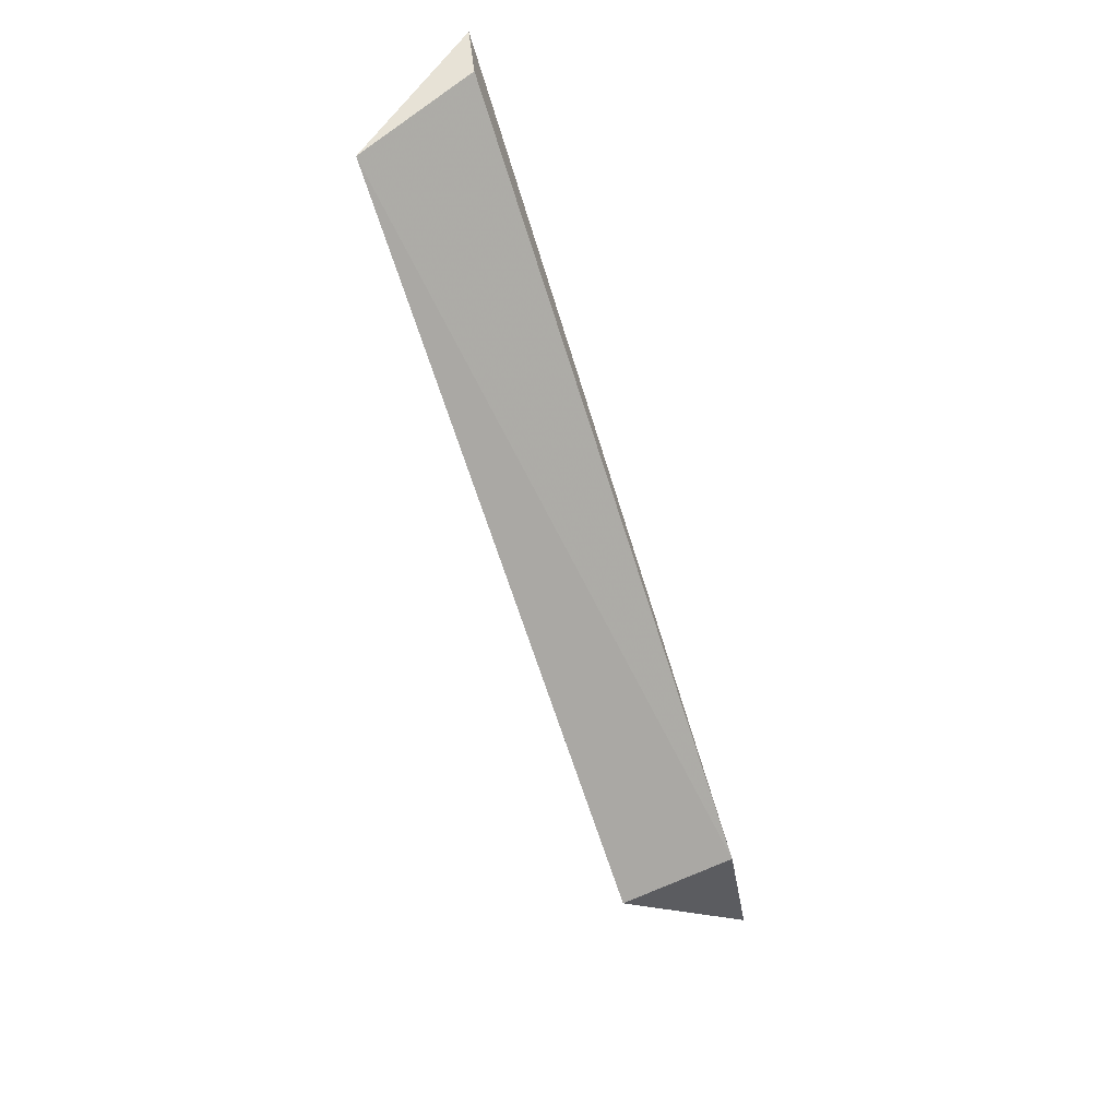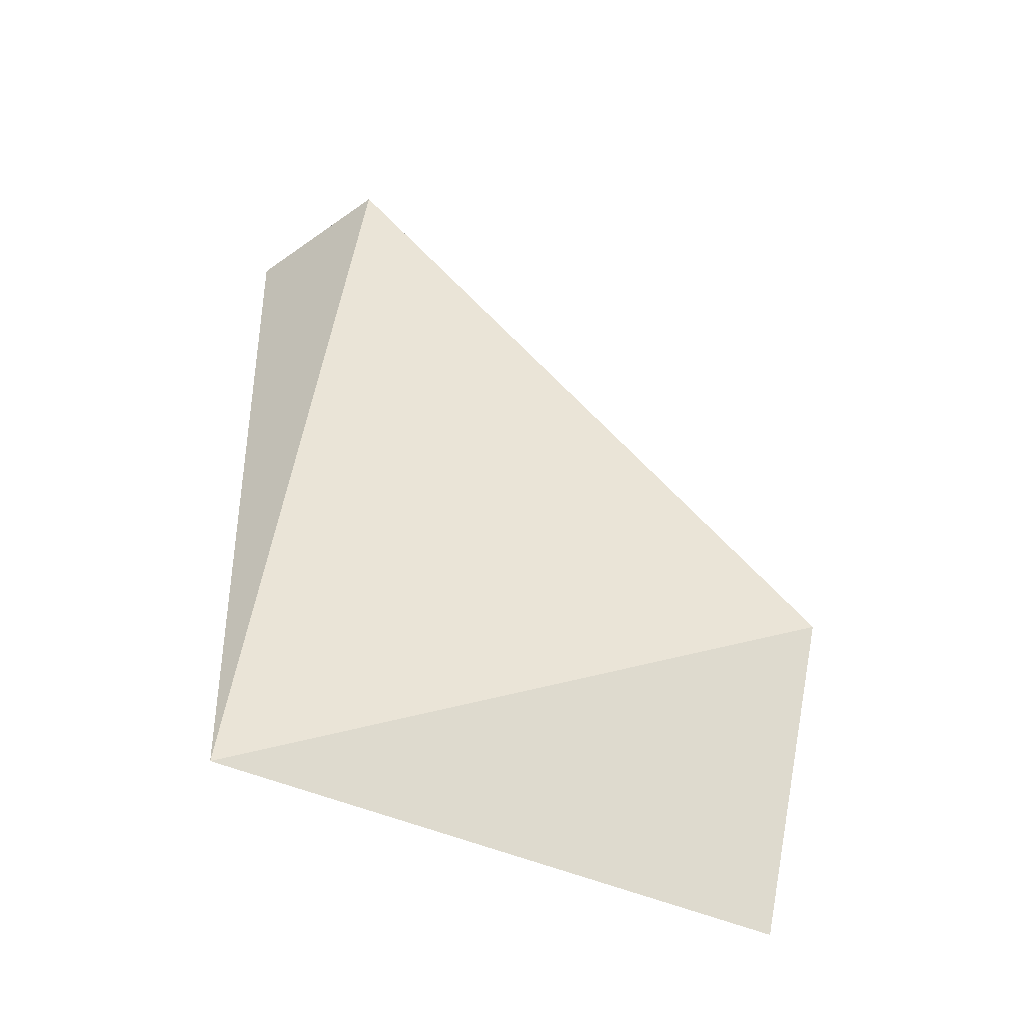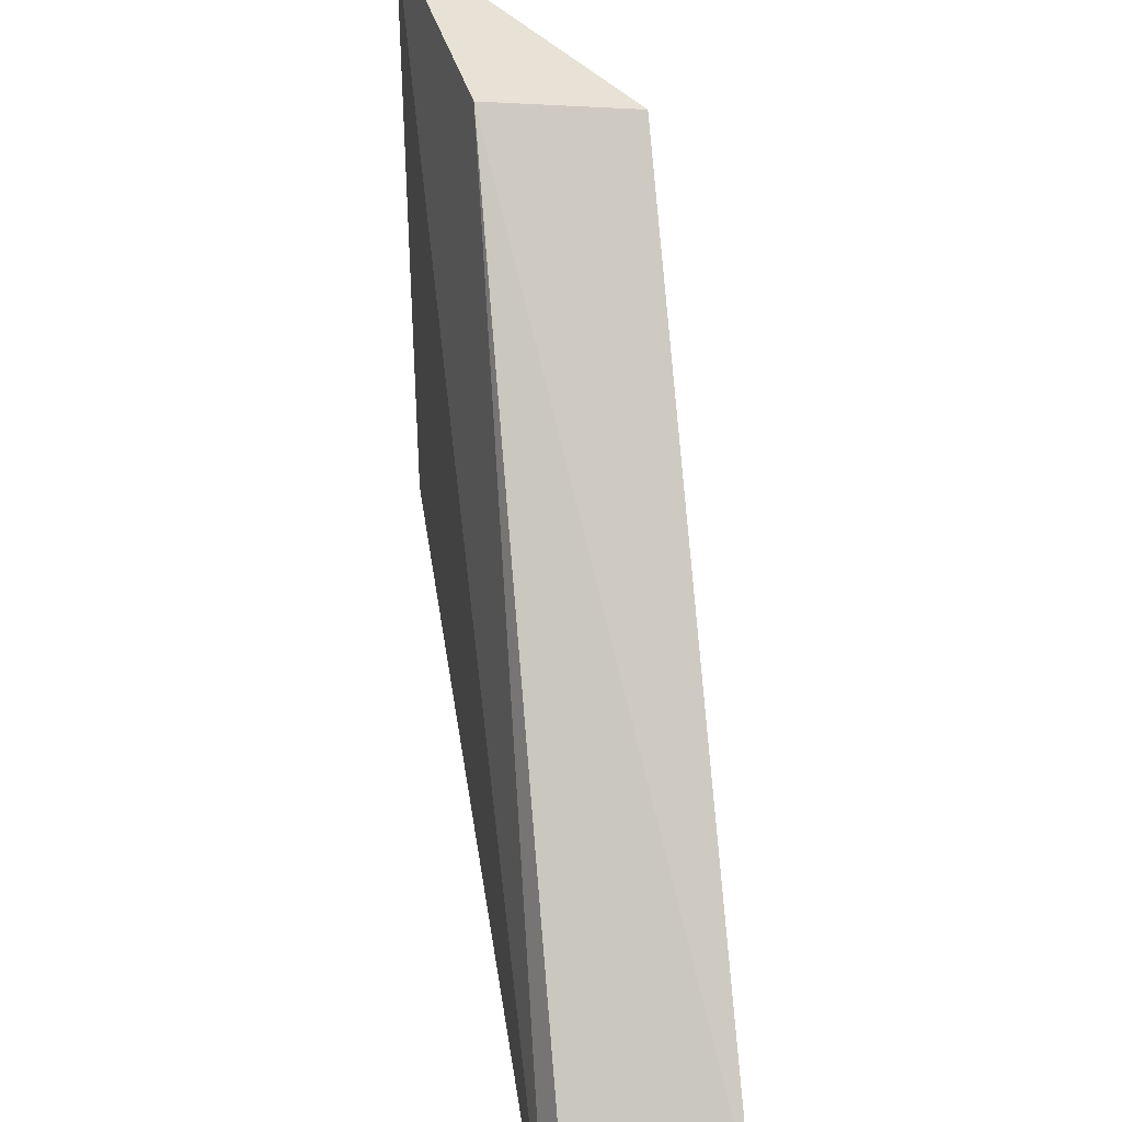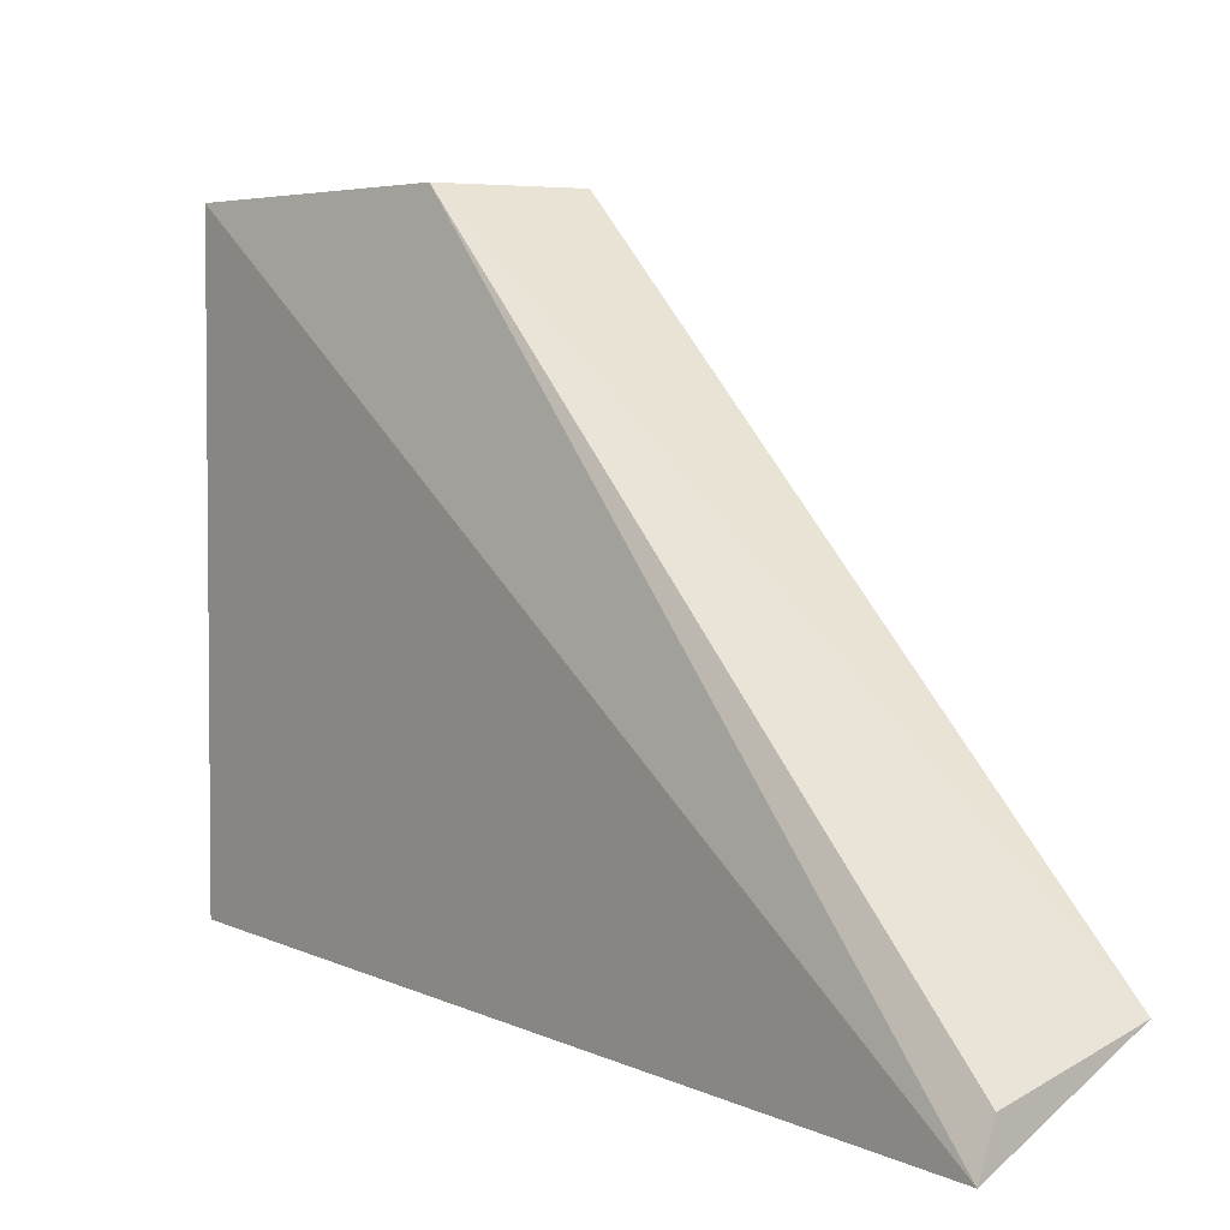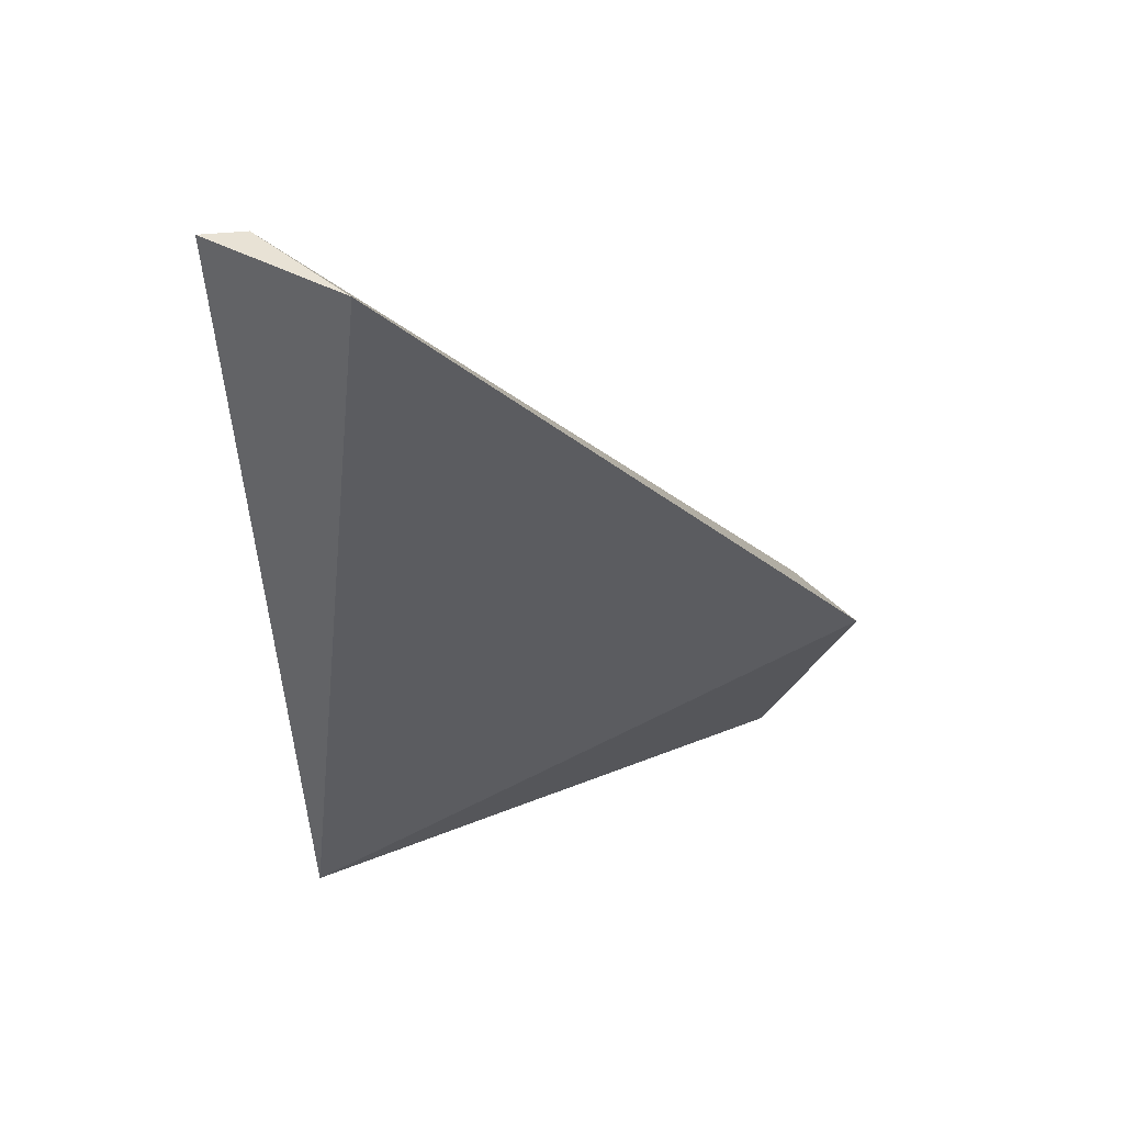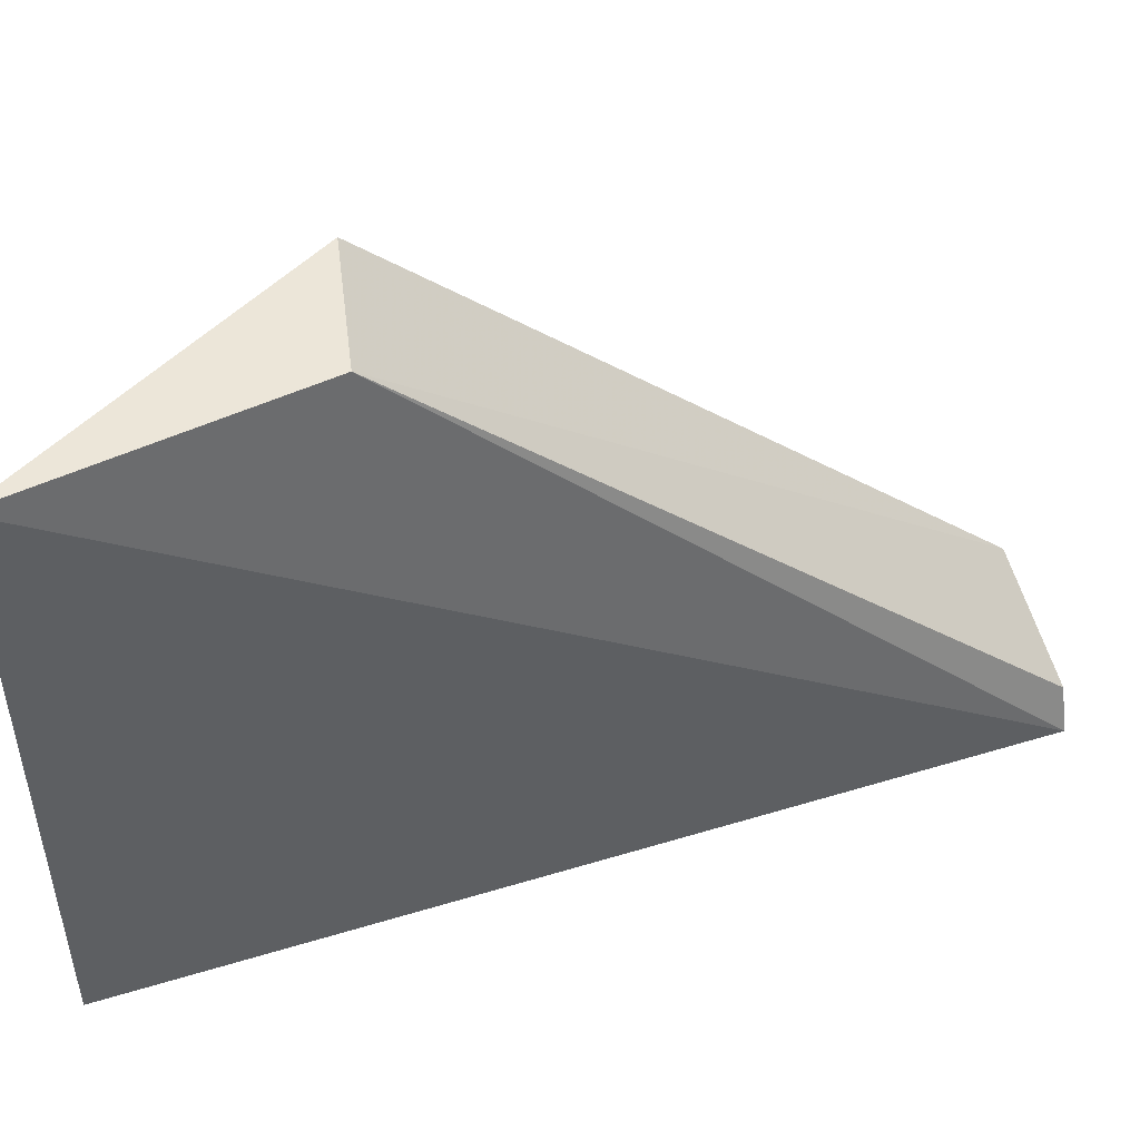
<metadata>
{"format":"obj","ext":"obj","renderer":"f3d","projection":"perspective","resolution":1024,"background":"white","views":[{"elev":63.0,"azim":-26.2,"up":"+Y"},{"elev":-54.4,"azim":-113.7,"up":"+Y"},{"elev":40.4,"azim":172.9,"up":"+Z"},{"elev":3.3,"azim":142.7,"up":"+Z"},{"elev":40.6,"azim":-116.3,"up":"+Y"},{"elev":49.4,"azim":70.5,"up":"+Z"}]}
</metadata>
<code>
v 0.01502 0.03281 -0.1967
v 0.01569 0.0281 -0.1967
v 0.01536 0.04343 -0.2078
v 0.0151 0.04343 -0.207
v 0.01277 0.04343 -0.2063
v 0.01277 0.0333 -0.1967
v 0.01569 0.0281 -0.2069
f 1 2 3
f 1 3 4
f 5 1 4
f 5 4 3
f 6 2 1
f 6 1 5
f 7 5 3
f 7 3 2
f 7 6 5
f 7 2 6

</code>
